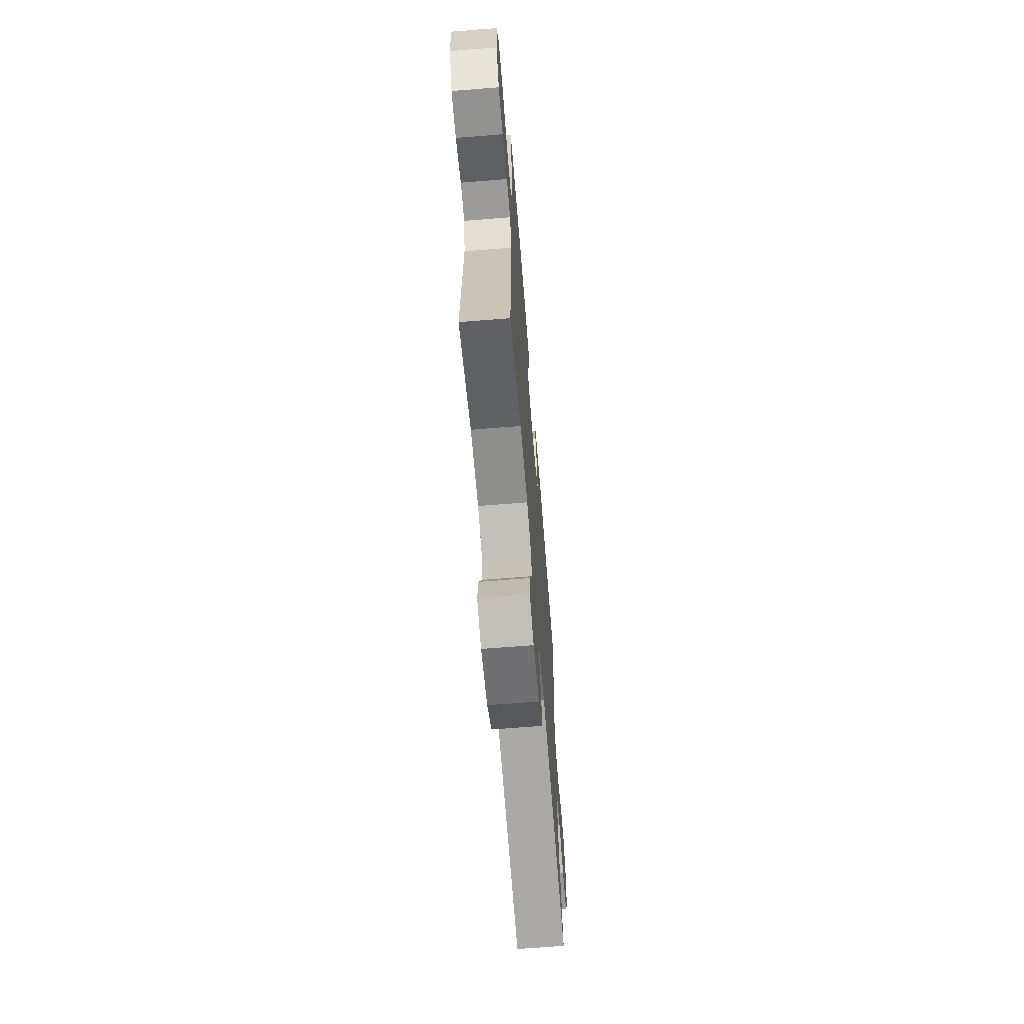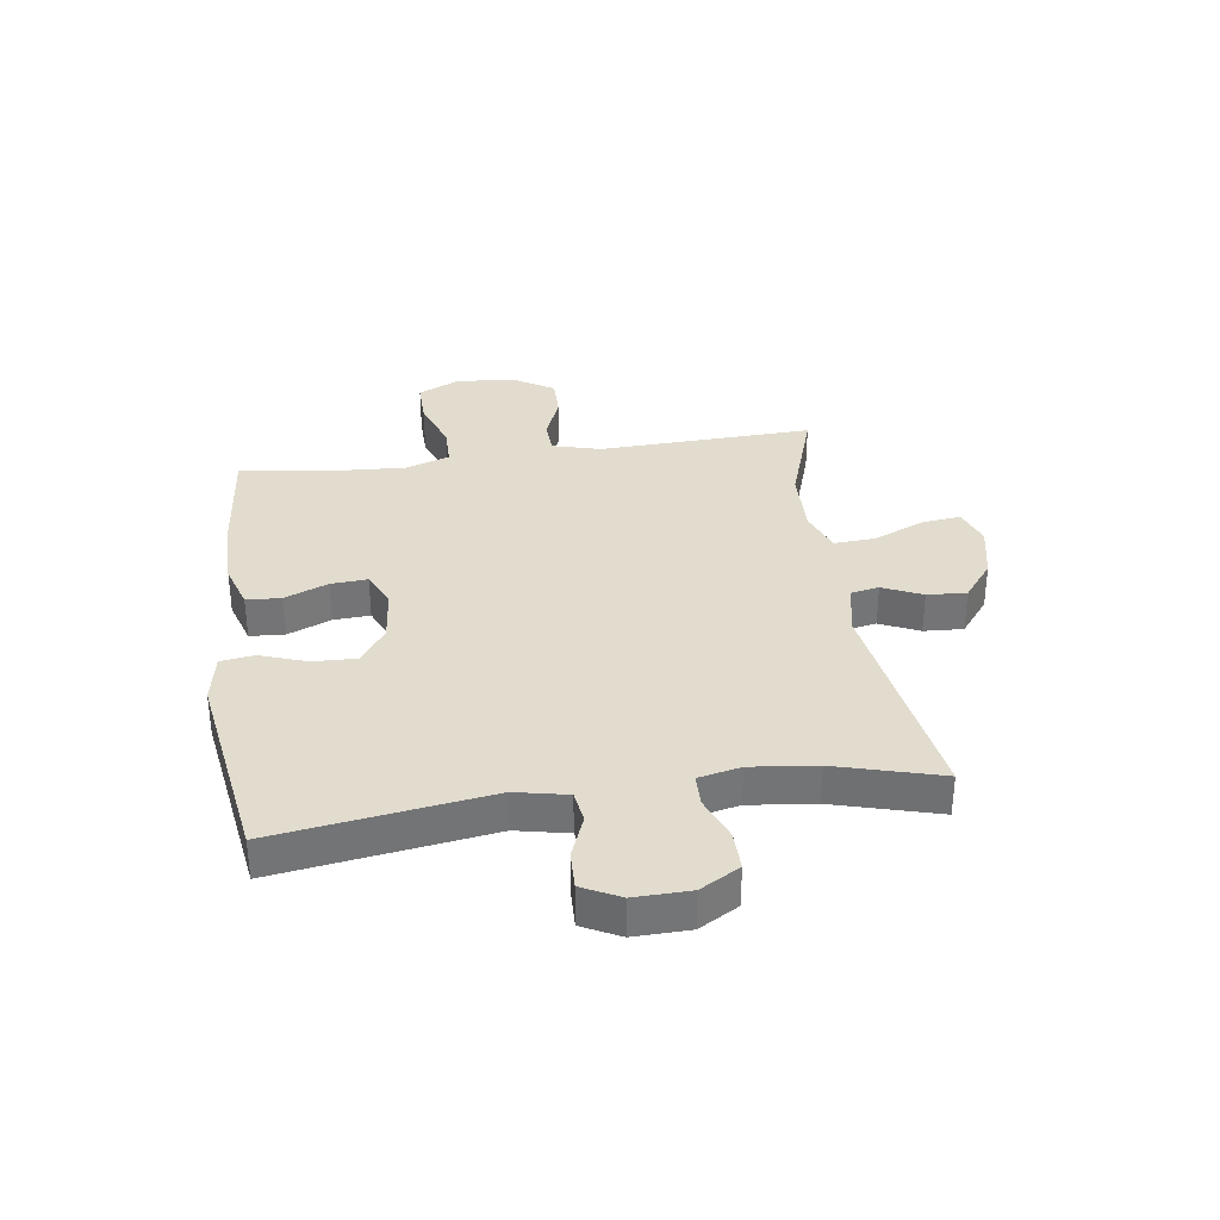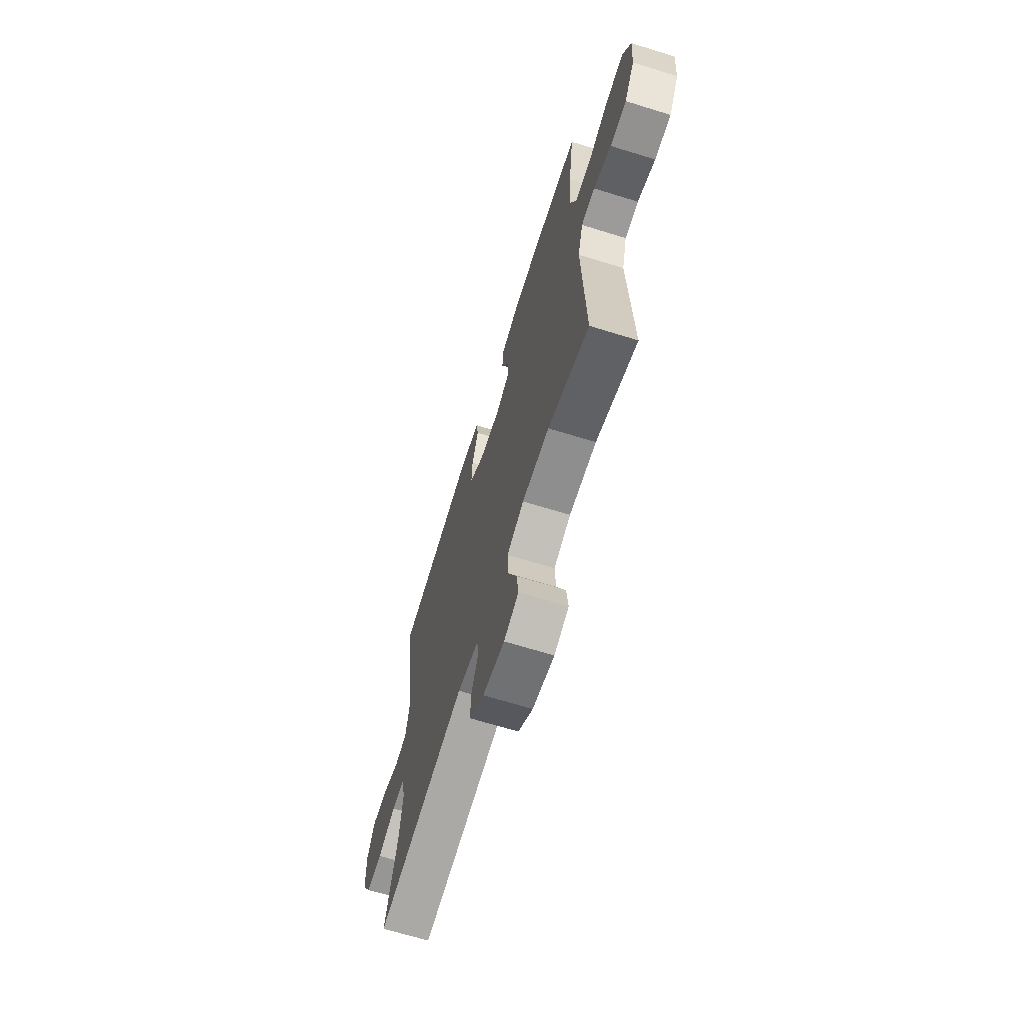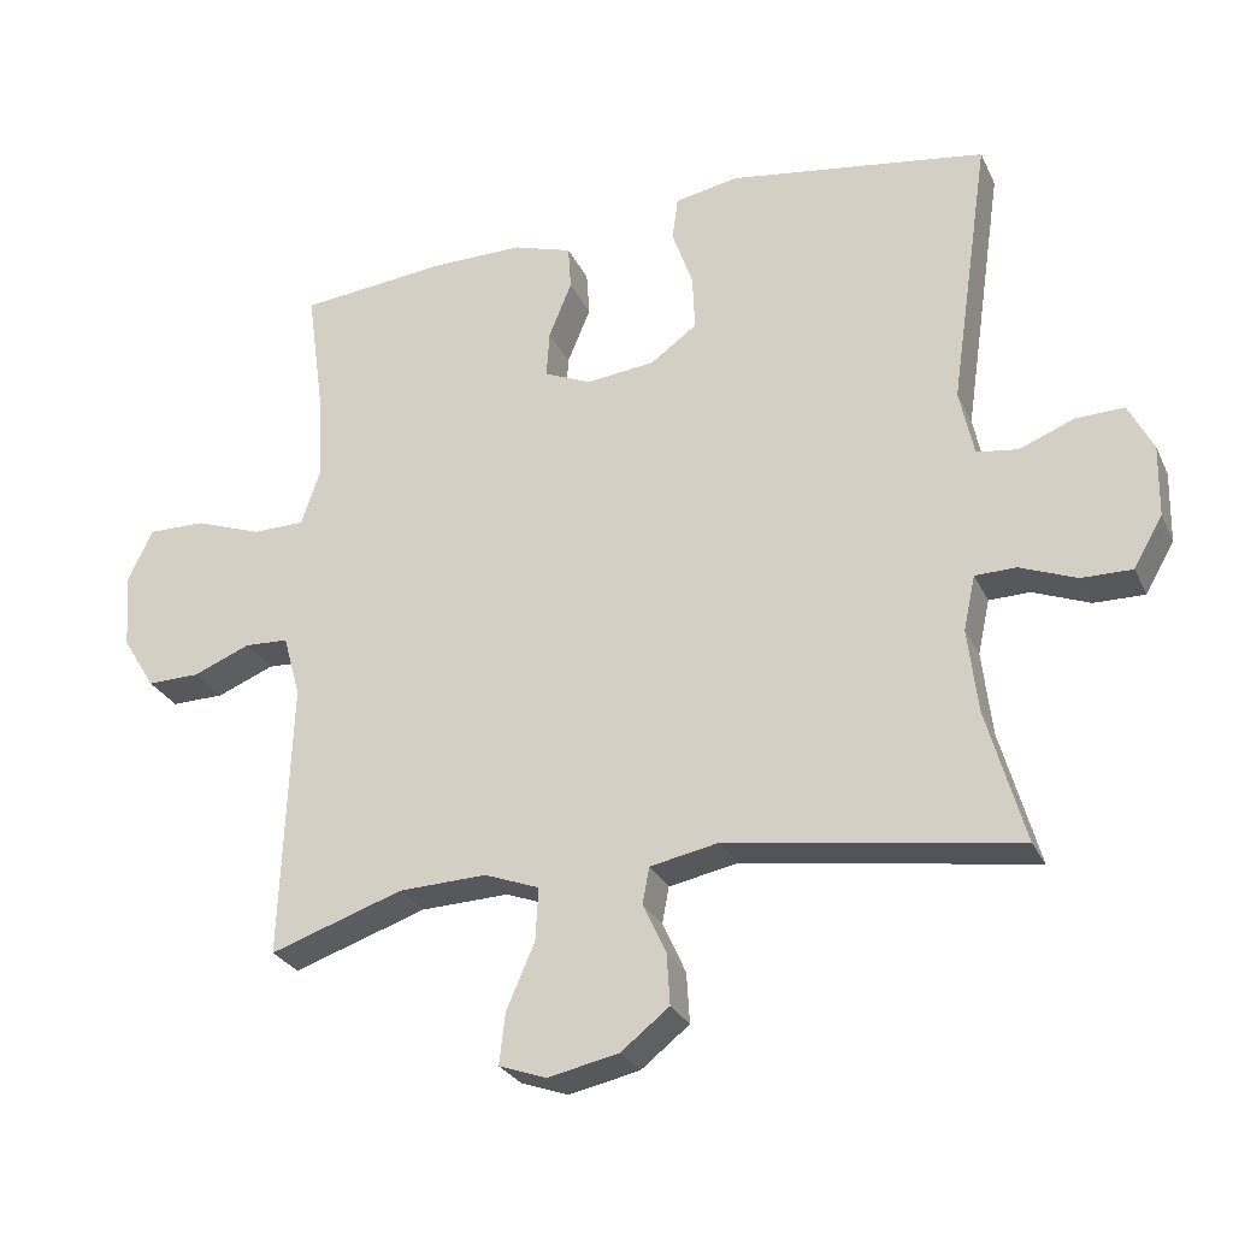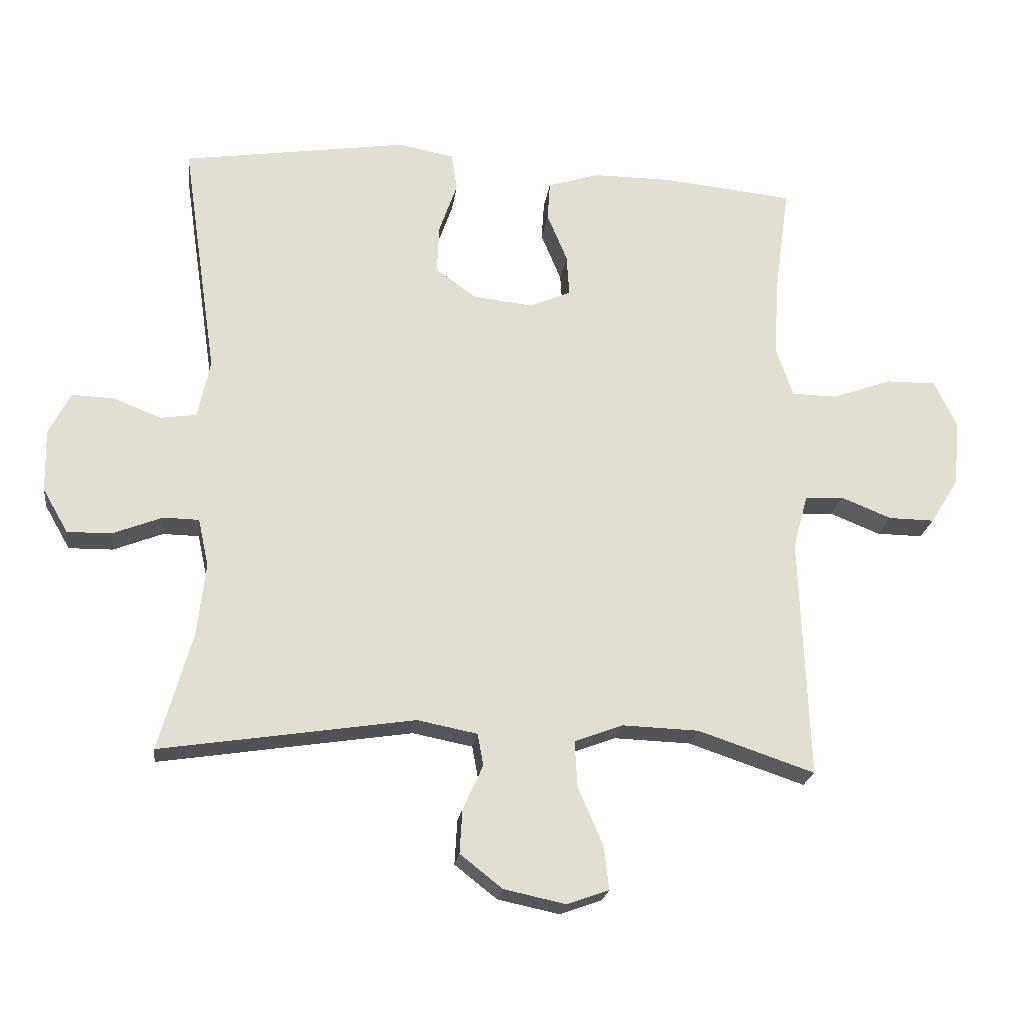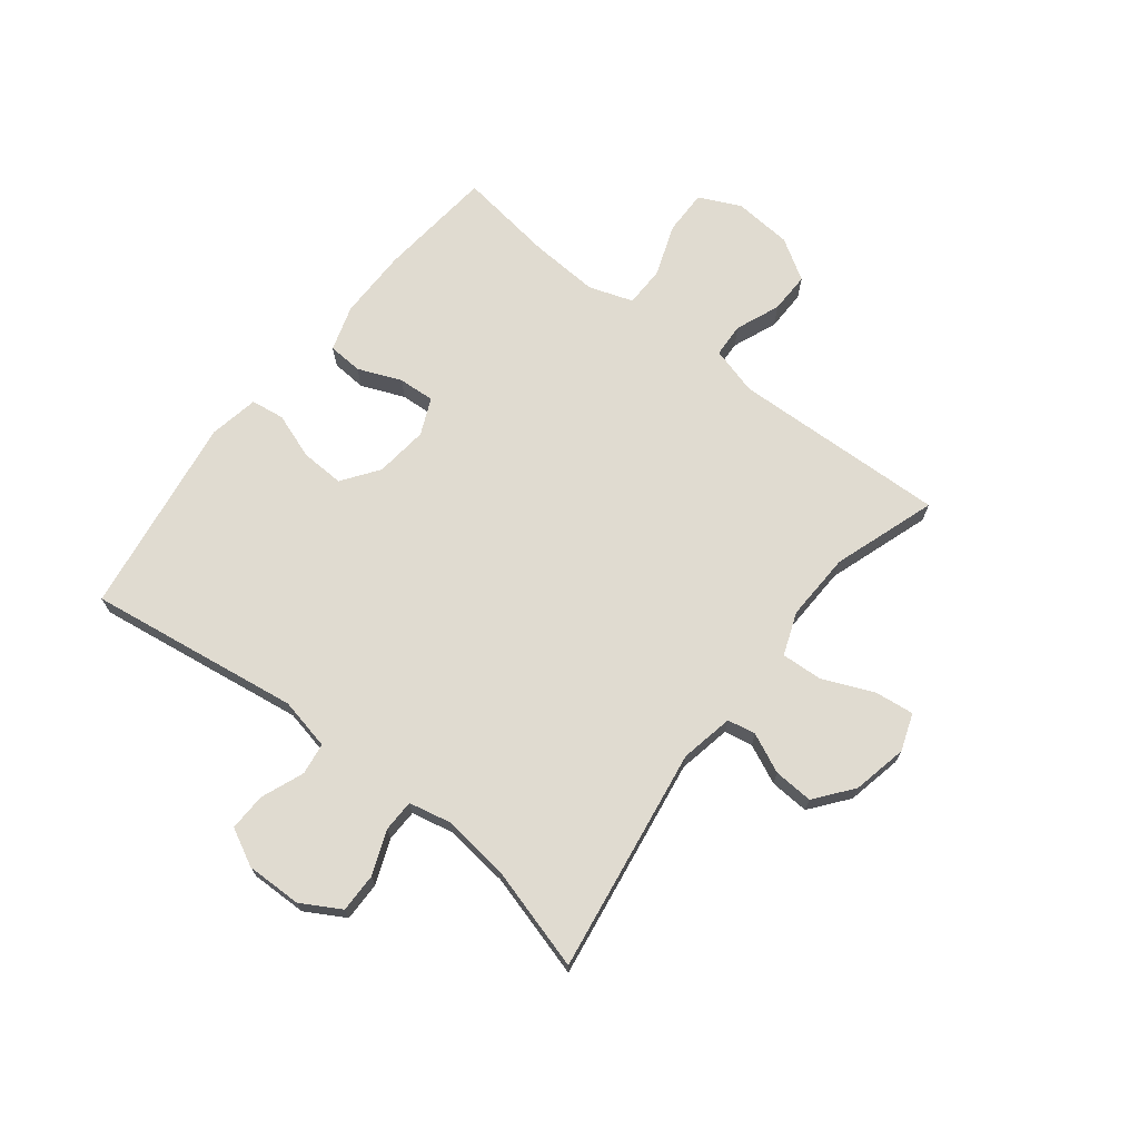
<metadata>
{"format":"obj","ext":"obj","renderer":"f3d","projection":"perspective","resolution":1024,"background":"white","views":[{"elev":-66.8,"azim":-85.4,"up":"+Z"},{"elev":34.1,"azim":81.9,"up":"+Y"},{"elev":-66.9,"azim":-107.3,"up":"+Z"},{"elev":-27.6,"azim":21.2,"up":"+Z"},{"elev":-21.8,"azim":172.5,"up":"+Z"},{"elev":70.0,"azim":128.1,"up":"+Y"}]}
</metadata>
<code>
v -0.5 0.07 0.5
v -0.298 0.07 0.52
v -0.176 0.07 0.52
v -0.097 0.07 0.495
v -0.093 0.07 0.435
v -0.124 0.07 0.36
v -0.128 0.07 0.297
v -0.065 0.07 0.269
v 0.027 0.07 0.279
v 0.09 0.07 0.324
v 0.087 0.07 0.399
v 0.059 0.07 0.479
v 0.067 0.07 0.537
v 0.153 0.07 0.553
v 0.5 0.07 0.5
v 0.446 0.07 0.133
v 0.465 0.07 0.043
v 0.52 0.07 0.035
v 0.594 0.07 0.064
v 0.659 0.07 0.066
v 0.692 0.07 0.001
v 0.69 0.07 -0.095
v 0.651 0.07 -0.163
v 0.583 0.07 -0.162
v 0.507 0.07 -0.132
v 0.452 0.07 -0.133
v 0.436 0.07 -0.206
v 0.449 0.07 -0.319
v 0.5 0.07 -0.5
v 0.111 0.07 -0.44
v 0.019 0.07 -0.458
v 0.01 0.07 -0.507
v 0.041 0.07 -0.575
v 0.045 0.07 -0.643
v -0.02 0.07 -0.694
v -0.115 0.07 -0.714
v -0.179 0.07 -0.691
v -0.171 0.07 -0.623
v -0.133 0.07 -0.535
v -0.129 0.07 -0.464
v -0.203 0.07 -0.436
v -0.321 0.07 -0.44
v -0.5 0.07 -0.5
v -0.486 0.07 -0.128
v -0.509 0.07 -0.045
v -0.568 0.07 -0.042
v -0.645 0.07 -0.073
v -0.716 0.07 -0.074
v -0.76 0.07 -0.003
v -0.768 0.07 0.099
v -0.734 0.07 0.17
v -0.657 0.07 0.169
v -0.566 0.07 0.136
v -0.496 0.07 0.137
v -0.47 0.07 0.213
v -0.477 0.07 0.332
v -0.5 0 0.5
v -0.298 0 0.52
v -0.176 0 0.52
v -0.097 0 0.495
v -0.093 0 0.435
v -0.124 0 0.36
v -0.128 0 0.297
v -0.065 0 0.269
v 0.027 0 0.279
v 0.09 0 0.324
v 0.087 0 0.399
v 0.059 0 0.479
v 0.067 0 0.537
v 0.153 0 0.553
v 0.5 0 0.5
v 0.446 0 0.133
v 0.465 0 0.043
v 0.52 0 0.035
v 0.594 0 0.064
v 0.659 0 0.066
v 0.692 0 0.001
v 0.69 0 -0.095
v 0.651 0 -0.163
v 0.583 0 -0.162
v 0.507 0 -0.132
v 0.452 0 -0.133
v 0.436 0 -0.206
v 0.449 0 -0.319
v 0.5 0 -0.5
v 0.111 0 -0.44
v 0.019 0 -0.458
v 0.01 0 -0.507
v 0.041 0 -0.575
v 0.045 0 -0.643
v -0.02 0 -0.694
v -0.115 0 -0.714
v -0.179 0 -0.691
v -0.171 0 -0.623
v -0.133 0 -0.535
v -0.129 0 -0.464
v -0.203 0 -0.436
v -0.321 0 -0.44
v -0.5 0 -0.5
v -0.486 0 -0.128
v -0.509 0 -0.045
v -0.568 0 -0.042
v -0.645 0 -0.073
v -0.716 0 -0.074
v -0.76 0 -0.003
v -0.768 0 0.099
v -0.734 0 0.17
v -0.657 0 0.169
v -0.566 0 0.136
v -0.496 0 0.137
v -0.47 0 0.213
v -0.477 0 0.332
f 50 51 52 53
f 50 53 54
f 49 50 54
f 46 47 48 49
f 45 46 49 54
f 44 45 54 55
f 42 43 44 55
f 36 37 38 39
f 36 39 40
f 35 36 40
f 32 33 34 35
f 32 35 40
f 31 32 40 41
f 28 29 30
f 27 28 30 31
f 26 27 31 41
f 22 23 24 25
f 22 25 26
f 21 22 26
f 18 19 20 21
f 17 18 21 26
f 16 17 26 41
f 11 12 13 14
f 10 11 14 15
f 9 10 15 16
f 3 4 5 6
f 3 6 7
f 56 1 2 3
f 56 3 7
f 55 56 7 8
f 16 41 42 55
f 8 9 16 55
f 109 108 107 106
f 110 109 106
f 110 106 105
f 105 104 103 102
f 110 105 102 101
f 111 110 101 100
f 111 100 99 98
f 95 94 93 92
f 96 95 92
f 96 92 91
f 91 90 89 88
f 96 91 88
f 97 96 88 87
f 86 85 84
f 87 86 84 83
f 97 87 83 82
f 81 80 79 78
f 82 81 78
f 82 78 77
f 77 76 75 74
f 82 77 74 73
f 97 82 73 72
f 70 69 68 67
f 71 70 67 66
f 72 71 66 65
f 62 61 60 59
f 63 62 59
f 59 58 57 112
f 63 59 112
f 64 63 112 111
f 111 98 97 72
f 111 72 65 64
f 1 57 58 2
f 2 58 59 3
f 3 59 60 4
f 4 60 61 5
f 5 61 62 6
f 6 62 63 7
f 7 63 64 8
f 8 64 65 9
f 9 65 66 10
f 10 66 67 11
f 11 67 68 12
f 12 68 69 13
f 13 69 70 14
f 14 70 71 15
f 15 71 72 16
f 16 72 73 17
f 17 73 74 18
f 18 74 75 19
f 19 75 76 20
f 20 76 77 21
f 21 77 78 22
f 22 78 79 23
f 23 79 80 24
f 24 80 81 25
f 25 81 82 26
f 26 82 83 27
f 27 83 84 28
f 28 84 85 29
f 29 85 86 30
f 30 86 87 31
f 31 87 88 32
f 32 88 89 33
f 33 89 90 34
f 34 90 91 35
f 35 91 92 36
f 36 92 93 37
f 37 93 94 38
f 38 94 95 39
f 39 95 96 40
f 40 96 97 41
f 41 97 98 42
f 42 98 99 43
f 43 99 100 44
f 44 100 101 45
f 45 101 102 46
f 46 102 103 47
f 47 103 104 48
f 48 104 105 49
f 49 105 106 50
f 50 106 107 51
f 51 107 108 52
f 52 108 109 53
f 53 109 110 54
f 54 110 111 55
f 55 111 112 56
f 56 112 57 1

</code>
